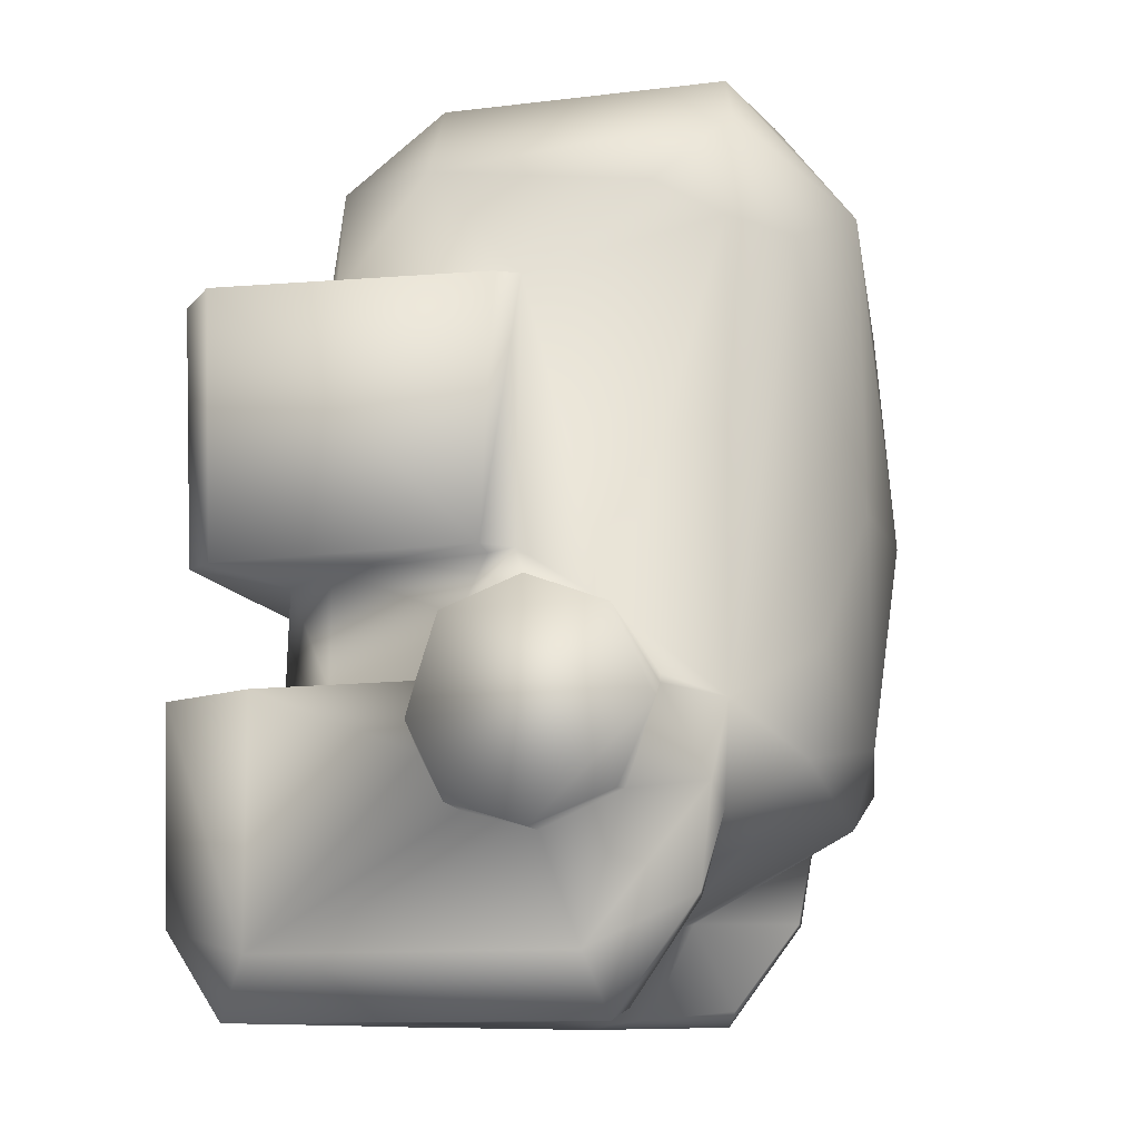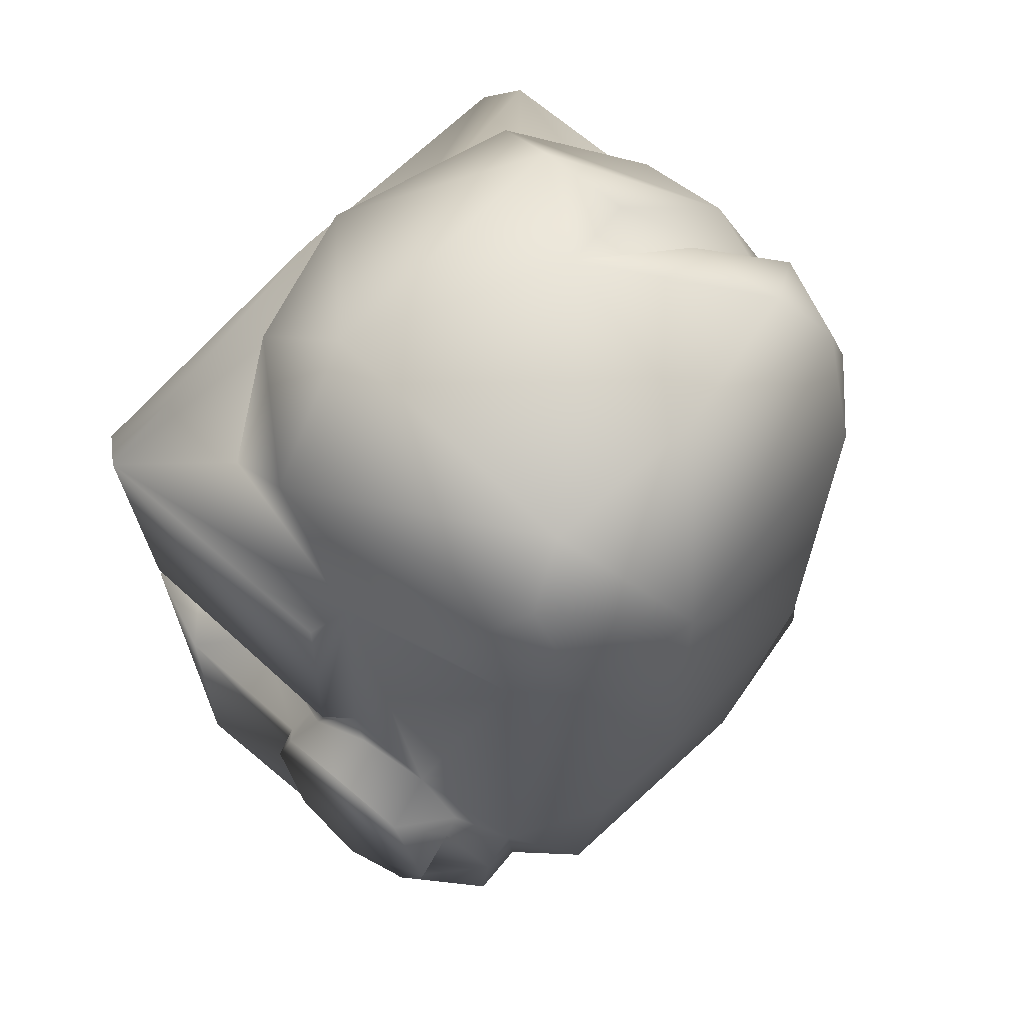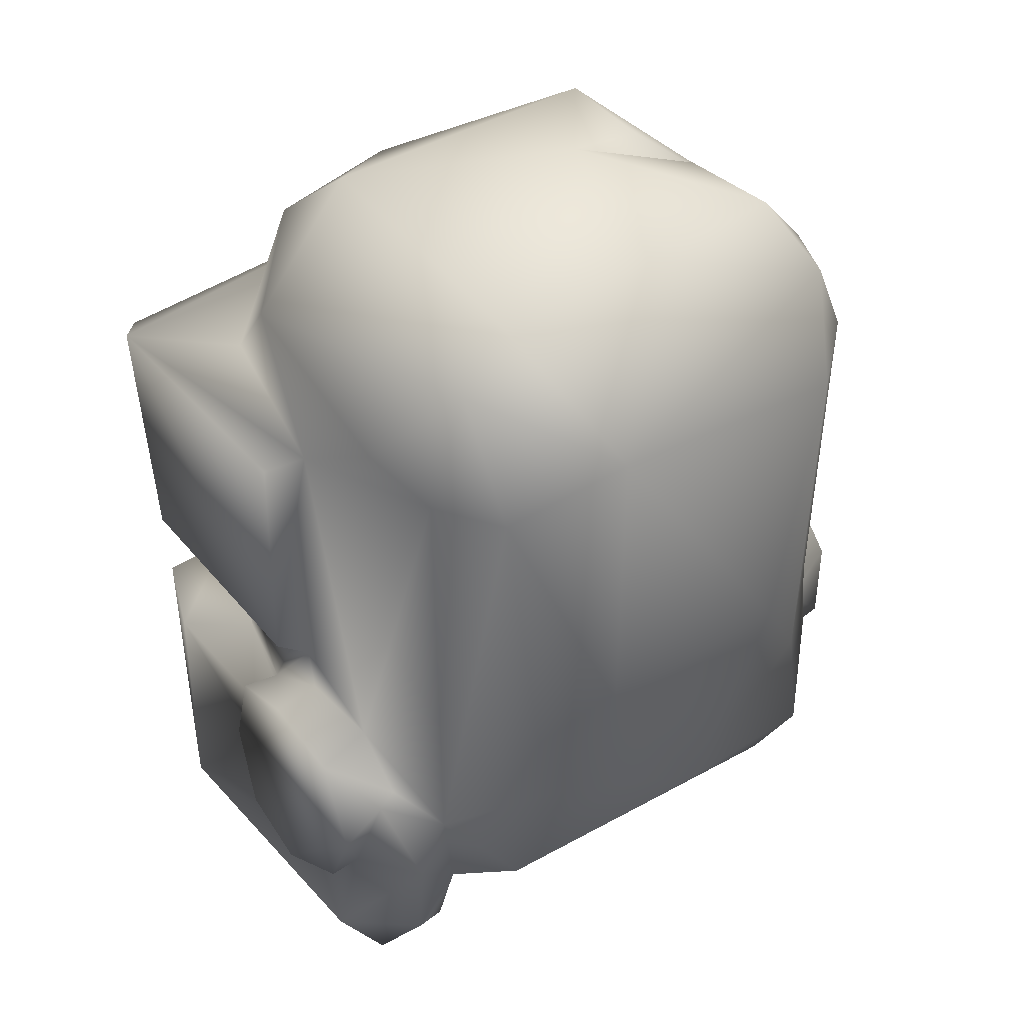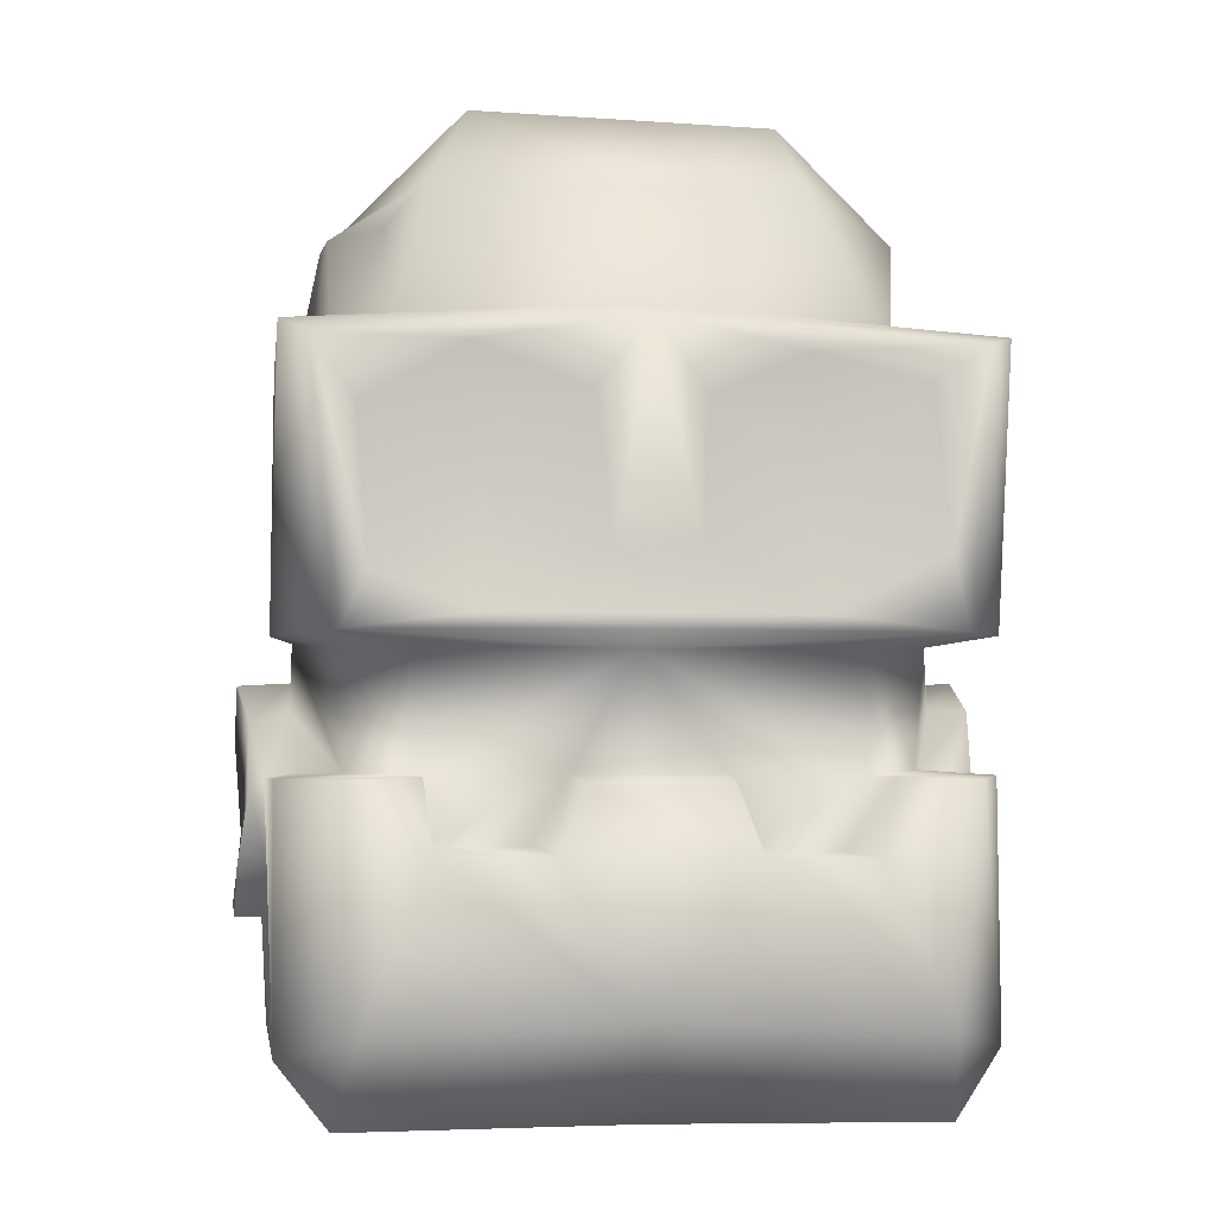
<metadata>
{"format":"obj","ext":"obj","renderer":"f3d","projection":"perspective","resolution":1024,"background":"white","views":[{"elev":-10.8,"azim":104.8,"up":"+Y"},{"elev":62.5,"azim":131.2,"up":"+Y"},{"elev":39.6,"azim":143.4,"up":"+Y"},{"elev":-3.3,"azim":-8.4,"up":"+Y"}]}
</metadata>
<code>
g Robot-Head
v -0.0006147 -0.001095 -0.0003397
v -0.0006321 -0.0013 -0.000297
v -0.0005492 -0.001299 -1.522e-05
v -0.0006239 -0.001538 -0.0001156
v -0.0005386 -0.001562 0.0001087
v -0.0001859 -0.0007956 0.0008825
v -0.0002556 -0.0009602 0.0007363
v -0.0005059 -0.0009649 0.0006501
v -0.0005333 -0.0007939 0.0008099
v -3.013e-05 -0.0005155 0.0009284
v 0.0001775 -0.0007919 0.0008855
v -0.000538 -0.0004978 0.0007798
v -0.0006775 -0.0007937 0.0006257
v -0.0007002 -0.0004977 0.0006178
v -0.0007802 -0.0004745 0.0001242
v 0.0005213 -0.000798 0.0007999
v 0.000273 -0.0009618 0.0007069
v 0.0004992 -0.0009787 0.0006541
v 0.0005295 -0.0005005 0.0007874
v 0.0006776 -0.0007856 0.0006237
v 0.0007034 -0.0004955 0.0006142
v 0.0008082 -0.0006359 0.0002569
v 0.0007616 -0.0007852 0.0003432
v 0.0007861 -0.0004866 0.0001925
v 0.0007709 -0.0004726 0.0001282
v 0.0007778 -0.0005738 9.45e-05
v -0.0007898 -0.0006465 0.0002738
v -0.0007718 -0.0007921 0.0003615
v -0.0007829 -0.0005718 0.0001246
v -0.0007411 -0.0005958 -6.247e-05
v 0.0007449 -0.0006203 -0.0001023
v 0.0007778 -0.0005738 9.45e-05
v 0.0007709 -0.0004726 0.0001282
v 0.0007403 0.0002125 0.0001253
v 0.0006773 0.00034 -0.0003712
v 0.0006557 -0.0008324 -0.0003593
v 0.0007263 -0.0007806 -0.000212
v 0.0005523 0.0003135 -0.0005181
v 0.0005714 0.0006301 -0.0003692
v 0.0002608 0.0004411 -0.000628
v 0.0007408 0.0004231 -0.0002003
v 0.0007403 0.0002125 0.0001253
v 0.0006903 0.0005121 0.0003822
v 0.0006173 0.0002273 0.0006474
v 0.0004383 0.0007774 -0.0003262
v 0.0004145 0.0005702 0.0006993
v 0.0002041 0.0002671 0.000829
v 0.0003835 0.0007886 0.0004377
v -0.0001611 0.0008259 0.0001386
v 4.765e-06 0.0005543 0.0008259
v -0.0002052 0.0002685 0.0008243
v -0.0003736 0.0008151 0.0004122
v -0.0004911 0.000585 0.0006547
v -0.000567 0.0002283 0.000679
v -5.513e-06 0.0008066 -0.0003758
v -0.0005884 0.0004807 0.0006047
v -0.0007 0.0002139 0.0004041
v -0.0007073 0.0005011 0.0003265
v -0.0007418 0.0002197 0.0001205
v -0.0007157 0.0005143 7.921e-05
v -0.0007631 0.0002775 -0.0001306
v -0.0006882 0.0004379 -6.162e-05
v -0.0003939 0.0007775 0.0001713
v -0.0004428 0.0007773 -0.0003061
v -0.0005598 0.0005783 -0.0004148
v -0.0004146 0.0007825 -4.649e-05
v -0.0006882 0.0004379 -6.162e-05
v -0.0007055 0.0005117 -0.0001715
v -0.0007631 0.0002775 -0.0001306
v -0.0006419 0.0003816 -0.0004199
v -0.0004733 0.0003307 -0.0005665
v -0.0002616 -0.0003192 -0.0006448
v -0.0004654 -0.0006137 -0.0005434
v 0.0002817 -0.0003368 -0.0006418
v -6.93e-05 -0.0008844 -0.0005976
v 0.0004382 -0.0006878 -0.0005478
v 0.000522 -0.0009673 -0.0005227
v 0.0006163 -0.001086 -0.00034
v -0.0006718 -3.252e-05 -0.0003397
v -0.0006328 -0.000522 -0.0004014
v -0.0005184 -0.000956 -0.0005338
v -0.0004119 -0.001061 -0.0004874
v -0.0007319 -1.875e-05 0.0001046
v -0.0007418 0.0002197 0.0001205
v -0.0007411 -0.0005958 -6.247e-05
v -0.0007802 -0.0004745 0.0001242
v -0.0007234 -0.0007316 -0.0002064
v -0.0006499 -0.0007124 -0.0004053
v -0.0006352 -0.0009002 -0.0003725
v -0.0006147 -0.001095 -0.0003397
v -0.0006147 -0.001095 -0.0003397
v -0.0005492 -0.001299 -1.522e-05
v -0.0002066 -0.001332 -2.45e-05
v 0.000401 -0.001163 -0.0003469
v 0.0005489 -0.001303 -1.454e-05
v 0.0006163 -0.001086 -0.00034
v -0.0002066 -0.001332 -2.45e-05
v 0.000548 -0.001578 0.0001257
v 0.0005489 -0.001303 -1.454e-05
v -3.054e-06 -0.001575 6.91e-05
v -0.0005386 -0.001562 0.0001087
v -0.0005492 -0.001299 -1.522e-05
v -0.0004891 -0.00159 0.0002647
v -0.0007047 -0.001582 -8.126e-05
v -0.0006239 -0.001538 -0.0001156
v -0.0007122 -0.001579 0.0008783
v -6.889e-06 -0.001581 0.0008219
v -2.68e-05 -0.001332 0.00104
v 0.0006993 -0.001581 0.0008773
v 0.0007151 -0.001577 -8.834e-05
v 0.0006224 -0.001547 -0.0001098
v -0.0006573 -0.001355 0.001041
v -0.000836 -0.00143 0.0007836
v -0.0008402 -0.0008054 0.0008307
v -0.0007047 -0.001582 -8.126e-05
v 0.0006611 -0.001358 0.001041
v 0.0008417 -0.001424 0.0007679
v 0.0007151 -0.001577 -8.834e-05
v 0.0002318 -0.0009769 0.001041
v -0.0002323 -0.0009714 0.001035
v -0.0005003 -0.000973 0.001041
v -0.000706 -0.0008078 0.001038
v -0.000523 -0.0008001 0.001022
v -0.0005333 -0.0007939 0.0008099
v -0.0006775 -0.0007937 0.0006257
v -0.0007718 -0.0007921 0.0003615
v -0.0008512 -0.0008048 0.0003585
v -0.0008403 -0.001006 0.0003234
v -0.000523 -0.0008001 0.001022
v -0.0008505 -0.001148 0.0001476
v -0.0005059 -0.0009649 0.0006501
v -0.0005333 -0.0007939 0.0008099
v -0.0002556 -0.0009602 0.0007363
v -0.0001859 -0.0007956 0.0008825
v -0.0001616 -0.0008188 0.001036
v -0.0008334 -0.001427 -4.946e-05
v -0.000836 -0.001129 -7.106e-05
v -0.0007201 -0.001009 -0.0003236
v -0.0007991 -0.001017 -0.0001881
v -0.000768 -0.0008206 -0.0002337
v -0.0007057 -0.0013 -0.000291
v -0.0006239 -0.001538 -0.0001156
v -0.0006321 -0.0013 -0.000297
v -0.0006147 -0.001095 -0.0003397
v -0.0006352 -0.0009002 -0.0003725
v -0.0007234 -0.0007316 -0.0002064
v -0.0001859 -0.0007956 0.0008825
v 0.000171 -0.0008186 0.001028
v 0.0001775 -0.0007919 0.0008855
v 0.0001775 -0.0007919 0.0008855
v 0.000273 -0.0009618 0.0007069
v 0.0004992 -0.0009787 0.0006541
v 0.0004973 -0.0009783 0.001037
v 0.0005276 -0.0008012 0.001037
v 0.0005213 -0.000798 0.0007999
v 0.0007298 -0.0008061 0.001029
v 0.0008342 -0.0007973 0.0007716
v 0.0005276 -0.0008012 0.001037
v 0.0006776 -0.0007856 0.0006237
v 0.0005213 -0.000798 0.0007999
v 0.0008387 -0.0007936 0.0003513
v 0.0007616 -0.0007852 0.0003432
v 0.0008454 -0.0009649 0.0003385
v 0.0008456 -0.001102 0.0002326
v 0.000846 -0.00115 4.986e-05
v 0.0008329 -0.001419 -4.795e-05
v 0.0008187 -0.001056 -0.0001479
v 0.0007147 -0.001031 -0.0003283
v 0.0007767 -0.0008099 -0.0002217
v 0.0007107 -0.001285 -0.0003006
v 0.0006224 -0.001547 -0.0001098
v 0.0006287 -0.001294 -0.0002847
v 0.0006163 -0.001086 -0.00034
v 0.0006557 -0.0008324 -0.0003593
v 0.0007263 -0.0007806 -0.000212
v 0.000548 -0.001578 0.0001257
v 0.0006224 -0.001547 -0.0001098
v 0.0005489 -0.001303 -1.454e-05
v 0.0006287 -0.001294 -0.0002847
v 0.0006163 -0.001086 -0.00034
v -0.0007418 0.0002197 0.0001205
v -0.0007 0.0002139 0.0004041
v -0.0008296 0.0001965 0.0001531
v -0.0008393 0.0002153 0.0009039
v -0.000567 0.0002283 0.000679
v -0.0002052 0.0002685 0.0008243
v -0.0008371 -0.0004592 0.0002
v -0.0007802 -0.0004745 0.0001242
v -0.0007319 -1.875e-05 0.0001046
v -0.0007418 0.0002197 0.0001205
v -0.00079 -0.0004824 0.0008995
v -0.000704 -0.0004773 0.0009897
v -0.0007729 0.0001746 0.0009881
v -9.525e-06 0.0002356 0.0009898
v 0.0002041 0.0002671 0.000829
v 0.000838 0.0002073 0.0009055
v -0.0004195 0.0001629 0.0009917
v 0.0006173 0.0002273 0.0006474
v 0.0007403 0.0002125 0.0001253
v 0.0008424 0.0001909 0.0001634
v 0.0008298 -0.0004698 0.0002009
v 0.0007403 0.0002125 0.0001253
v 0.0007709 -0.0004726 0.0001282
v 0.0008052 -0.0004789 0.0008954
v 0.0007709 0.0001792 0.0009864
v -0.0006435 -0.0003412 0.0009956
v -0.0006702 2.147e-05 0.0009898
v -0.0003977 -0.0001488 0.0008625
v -0.0001399 5.902e-05 0.0009922
v -0.0003916 -0.0004361 0.0009839
v -9.858e-05 -0.0002948 0.0009911
v 0.000386 -0.0004367 0.0009858
v -1.955e-05 -0.000473 0.0009861
v 0.000103 -0.0002825 0.0009917
v -3.013e-05 -0.0005155 0.0009284
v -0.000538 -0.0004978 0.0007798
v -0.0007002 -0.0004977 0.0006178
v -0.0008371 -0.0004592 0.0002
v -0.0007802 -0.0004745 0.0001242
v 0.000716 -0.0004758 0.0009838
v 0.0005295 -0.0005005 0.0007874
v 0.0007034 -0.0004955 0.0006142
v 0.0008298 -0.0004698 0.0002009
v 0.0007861 -0.0004866 0.0001925
v 0.0007709 -0.0004726 0.0001282
v 0.0006715 -0.0002969 0.0009952
v 0.0003942 -0.0001412 0.0008782
v 0.0006305 8.853e-05 0.0009888
v 0.0003502 0.0001507 0.0009933
v 0.0001127 4.899e-05 0.0009915
v -0.0007718 -0.0007921 0.0003615
v -0.0008512 -0.0008048 0.0003585
v -0.0007898 -0.0006465 0.0002738
v -0.0008879 -0.0006685 0.0002781
v -0.0007829 -0.0005718 0.0001246
v -0.0008882 -0.0008394 0.0003621
v -0.0008403 -0.001006 0.0003234
v -0.0009133 -0.0005791 0.0001348
v -0.0007411 -0.0005958 -6.247e-05
v -0.0009152 -0.0005824 -6.02e-05
v -0.0007234 -0.0007316 -0.0002064
v -0.0009148 -0.0007282 -0.0002023
v -0.000768 -0.0008206 -0.0002337
v -0.0008984 -0.0009525 -0.0002156
v -0.0007991 -0.001017 -0.0001881
v -0.0009133 -0.00102 0.0003156
v -0.0008505 -0.001148 0.0001476
v -0.0009164 -0.001147 0.0001447
v -0.000836 -0.001129 -7.106e-05
v -0.0009191 -0.001127 -7.767e-05
v 0.0007767 -0.0008099 -0.0002217
v 0.0009021 -0.0006364 -0.0001349
v 0.0007263 -0.0007806 -0.000212
v 0.0007449 -0.0006203 -0.0001023
v 0.0007778 -0.0005738 9.45e-05
v 0.000906 -0.0008628 -0.0002402
v 0.0008187 -0.001056 -0.0001479
v 0.0009188 -0.0005635 6.77e-05
v 0.0008082 -0.0006359 0.0002569
v 0.0009042 -0.0006404 0.000277
v 0.0007616 -0.0007852 0.0003432
v 0.0008387 -0.0007936 0.0003513
v 0.0008987 -0.0008905 0.0003571
v 0.0008454 -0.0009649 0.0003385
v 0.0009202 -0.001087 0.0002543
v 0.0008456 -0.001102 0.0002326
v 0.000846 -0.00115 4.986e-05
v 0.0009263 -0.001148 5.325e-05
v 0.0009047 -0.001063 -0.0001498
g Robot-Head_0
f 3 2 1
f 4 2 3
f 3 5 4
f 8 7 6
f 8 6 9
f 9 6 10
f 6 11 10
f 12 9 10
f 12 13 9
f 14 13 12
f 14 15 13
f 10 11 16
f 17 16 11
f 17 18 16
f 19 10 16
f 16 20 19
f 19 20 21
f 22 21 20
f 22 20 23
f 24 21 22
f 25 24 22
f 22 26 25
f 15 27 13
f 13 27 28
f 29 27 15
f 30 29 15
f 33 32 31
f 33 31 34
f 34 31 35
f 35 31 36
f 31 37 36
f 35 36 38
f 39 35 38
f 40 39 38
f 39 41 35
f 41 42 35
f 43 42 41
f 41 39 43
f 44 42 43
f 40 45 39
f 39 45 43
f 46 44 43
f 46 47 44
f 43 48 46
f 43 45 48
f 49 48 45
f 50 47 46
f 46 48 50
f 50 51 47
f 50 48 52
f 52 48 49
f 51 50 53
f 50 52 53
f 54 51 53
f 55 45 40
f 55 49 45
f 53 56 54
f 56 57 54
f 56 58 57
f 56 53 58
f 59 57 58
f 58 53 60
f 60 59 58
f 60 53 52
f 60 61 59
f 62 61 60
f 52 63 60
f 60 63 62
f 62 63 49
f 49 63 52
f 64 49 55
f 65 55 40
f 64 55 65
f 66 49 64
f 49 66 67
f 66 64 68
f 68 67 66
f 65 68 64
f 67 68 69
f 70 68 65
f 68 70 69
f 40 71 65
f 71 70 65
f 40 72 71
f 71 73 70
f 71 72 73
f 74 72 40
f 40 38 74
f 74 75 72
f 72 75 73
f 38 76 74
f 74 76 75
f 38 36 76
f 77 76 36
f 76 77 75
f 36 78 77
f 70 79 69
f 70 73 80
f 79 70 80
f 75 81 73
f 73 81 80
f 77 82 75
f 75 82 81
f 79 83 69
f 69 83 84
f 79 85 83
f 80 85 79
f 85 86 83
f 80 87 85
f 88 87 80
f 80 81 88
f 88 89 87
f 81 89 88
f 90 89 81
f 82 91 81
f 82 92 91
f 93 92 82
f 94 93 82
f 77 94 82
f 95 93 94
f 77 96 94
f 96 95 94
f 99 98 97
f 97 98 100
f 97 100 101
f 97 101 102
f 100 103 101
f 98 103 100
f 101 103 104
f 104 105 101
f 106 104 103
f 103 98 107
f 107 106 103
f 108 106 107
f 107 98 109
f 107 109 108
f 110 109 98
f 111 110 98
f 112 106 108
f 113 106 112
f 114 113 112
f 113 115 106
f 108 109 116
f 109 117 116
f 118 117 109
f 108 116 119
f 120 108 119
f 121 112 108
f 121 108 120
f 122 114 112
f 122 112 121
f 114 122 123
f 114 123 124
f 114 124 125
f 126 114 125
f 126 127 114
f 113 114 127
f 128 113 127
f 129 122 121
f 130 113 128
f 121 131 129
f 120 131 121
f 129 131 132
f 131 120 133
f 134 133 120
f 135 134 120
f 135 120 119
f 136 113 130
f 137 136 130
f 136 115 113
f 137 138 136
f 139 138 137
f 140 138 139
f 141 115 136
f 138 141 136
f 142 115 141
f 141 143 142
f 144 143 141
f 144 141 145
f 145 141 138
f 145 138 140
f 146 145 140
f 135 148 147
f 147 148 149
f 135 119 148
f 148 119 150
f 119 151 150
f 151 119 152
f 119 153 152
f 119 116 153
f 152 153 154
f 152 154 155
f 154 153 156
f 153 116 156
f 116 117 156
f 156 117 157
f 158 156 157
f 159 158 157
f 160 158 159
f 159 157 161
f 162 159 161
f 157 163 161
f 117 163 157
f 117 164 163
f 165 164 117
f 117 166 165
f 165 166 167
f 166 117 118
f 167 166 168
f 169 167 168
f 166 118 170
f 168 166 170
f 118 171 170
f 171 172 170
f 170 172 173
f 173 168 170
f 168 173 174
f 174 169 168
f 174 175 169
f 178 177 176
f 178 179 177
f 180 179 178
f 183 182 181
f 183 184 182
f 182 184 185
f 184 186 185
f 183 187 184
f 183 188 187
f 188 183 189
f 190 189 183
f 187 191 184
f 192 184 191
f 193 186 184
f 192 193 184
f 193 194 186
f 186 194 195
f 196 195 194
f 197 194 193
f 195 196 198
f 198 196 199
f 200 199 196
f 196 201 200
f 200 201 202
f 202 201 203
f 204 201 196
f 194 205 196
f 196 205 204
f 206 193 192
f 193 207 197
f 193 206 207
f 208 197 207
f 206 208 207
f 209 194 197
f 197 208 209
f 210 208 206
f 206 192 210
f 209 208 211
f 209 211 194
f 210 211 208
f 210 212 211
f 192 213 210
f 210 213 212
f 211 214 194
f 211 212 214
f 215 213 192
f 215 192 216
f 216 192 191
f 216 191 217
f 217 191 218
f 219 217 218
f 220 213 215
f 212 213 220
f 220 215 221
f 221 204 220
f 222 204 221
f 223 204 222
f 222 224 223
f 223 224 225
f 204 205 220
f 212 220 226
f 205 226 220
f 212 226 227
f 227 214 212
f 228 226 205
f 227 226 228
f 229 228 205
f 227 228 229
f 229 205 194
f 214 227 230
f 194 214 230
f 194 230 229
f 230 227 229
f 233 232 231
f 234 232 233
f 234 233 235
f 236 232 234
f 237 232 236
f 238 234 235
f 238 235 239
f 240 238 239
f 234 238 240
f 240 239 241
f 240 241 242
f 242 234 240
f 242 241 243
f 244 234 242
f 242 243 244
f 236 234 244
f 243 245 244
f 236 246 237
f 246 247 237
f 248 246 236
f 247 246 248
f 244 248 236
f 249 247 248
f 245 249 250
f 244 245 250
f 249 248 250
f 250 248 244
f 253 252 251
f 252 253 254
f 254 255 252
f 251 252 256
f 256 257 251
f 255 258 252
f 255 259 258
f 258 260 252
f 259 260 258
f 260 256 252
f 259 261 260
f 260 261 262
f 260 262 263
f 260 263 256
f 263 262 264
f 265 263 264
f 264 266 265
f 265 266 267
f 265 268 263
f 267 268 265
f 268 267 257
f 256 263 268
f 269 268 257
f 256 268 269
f 269 257 256

</code>
